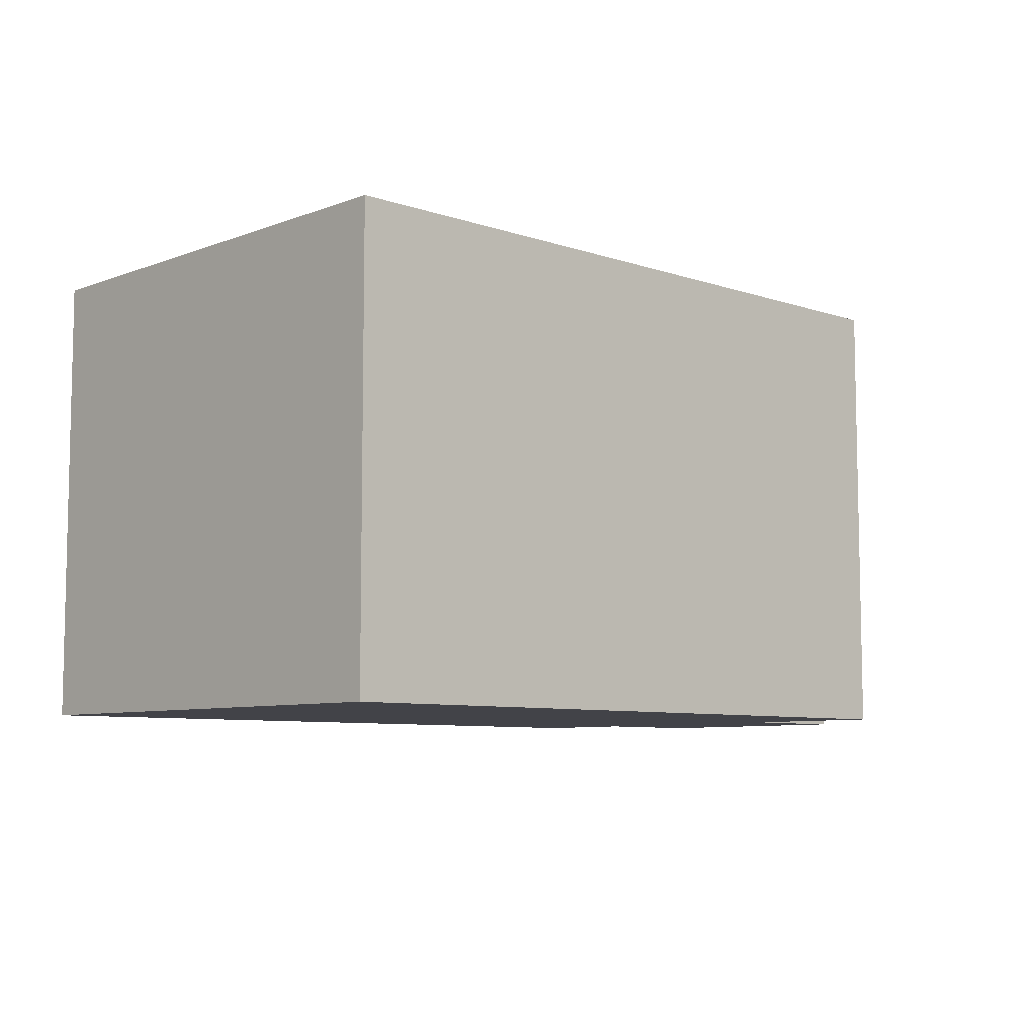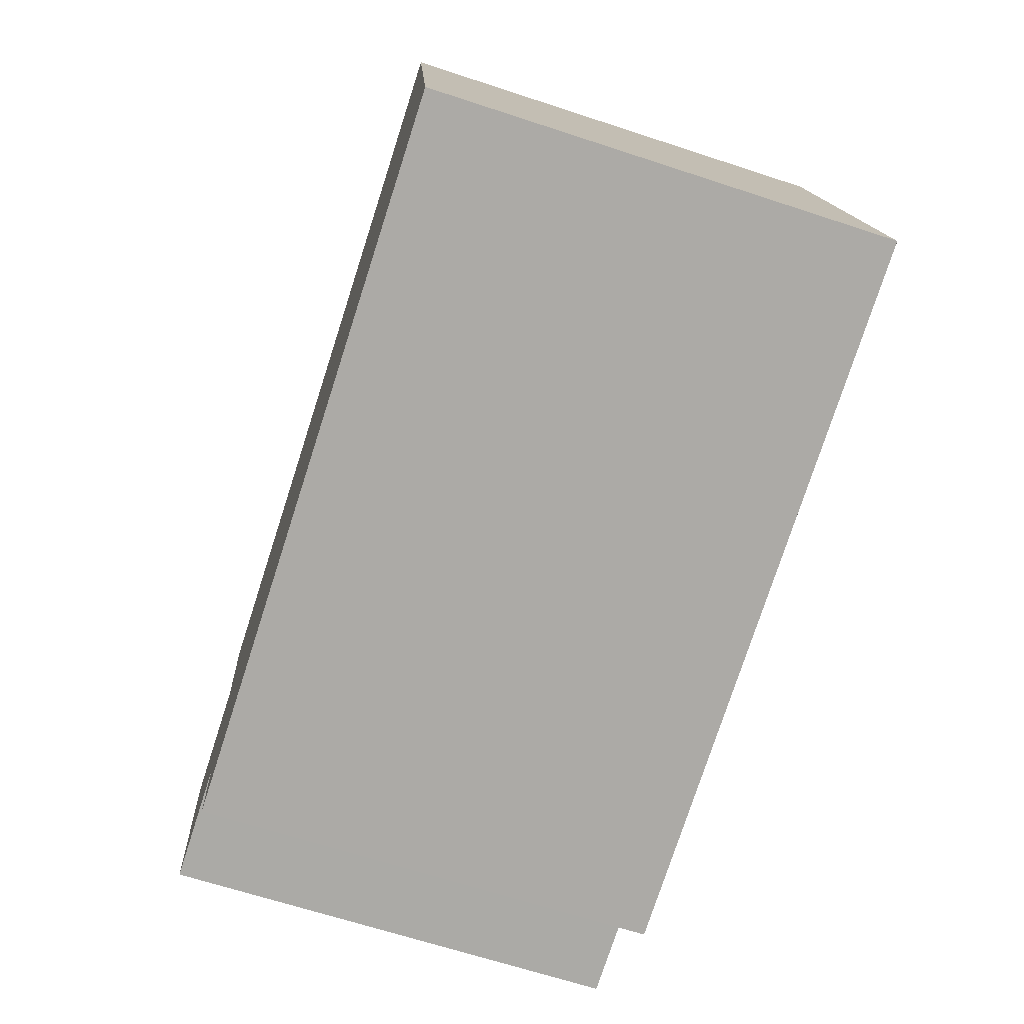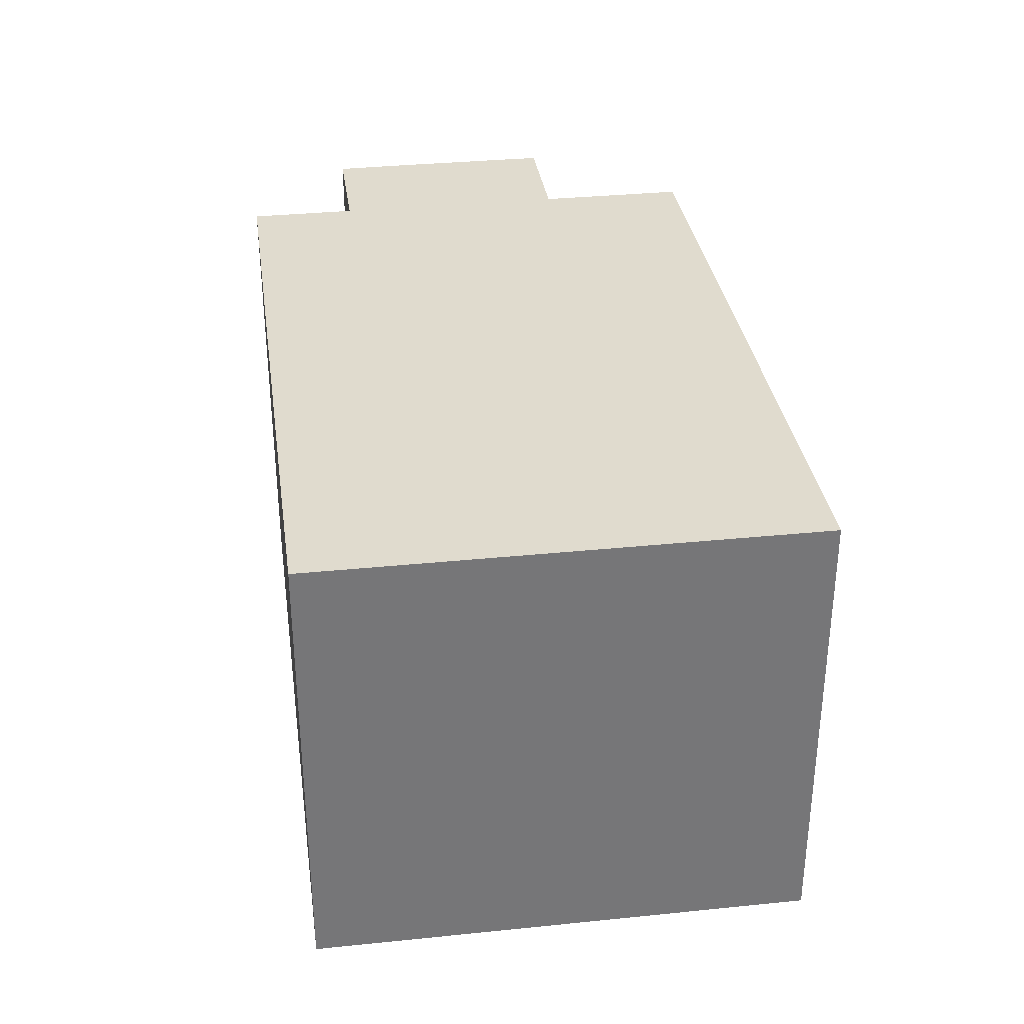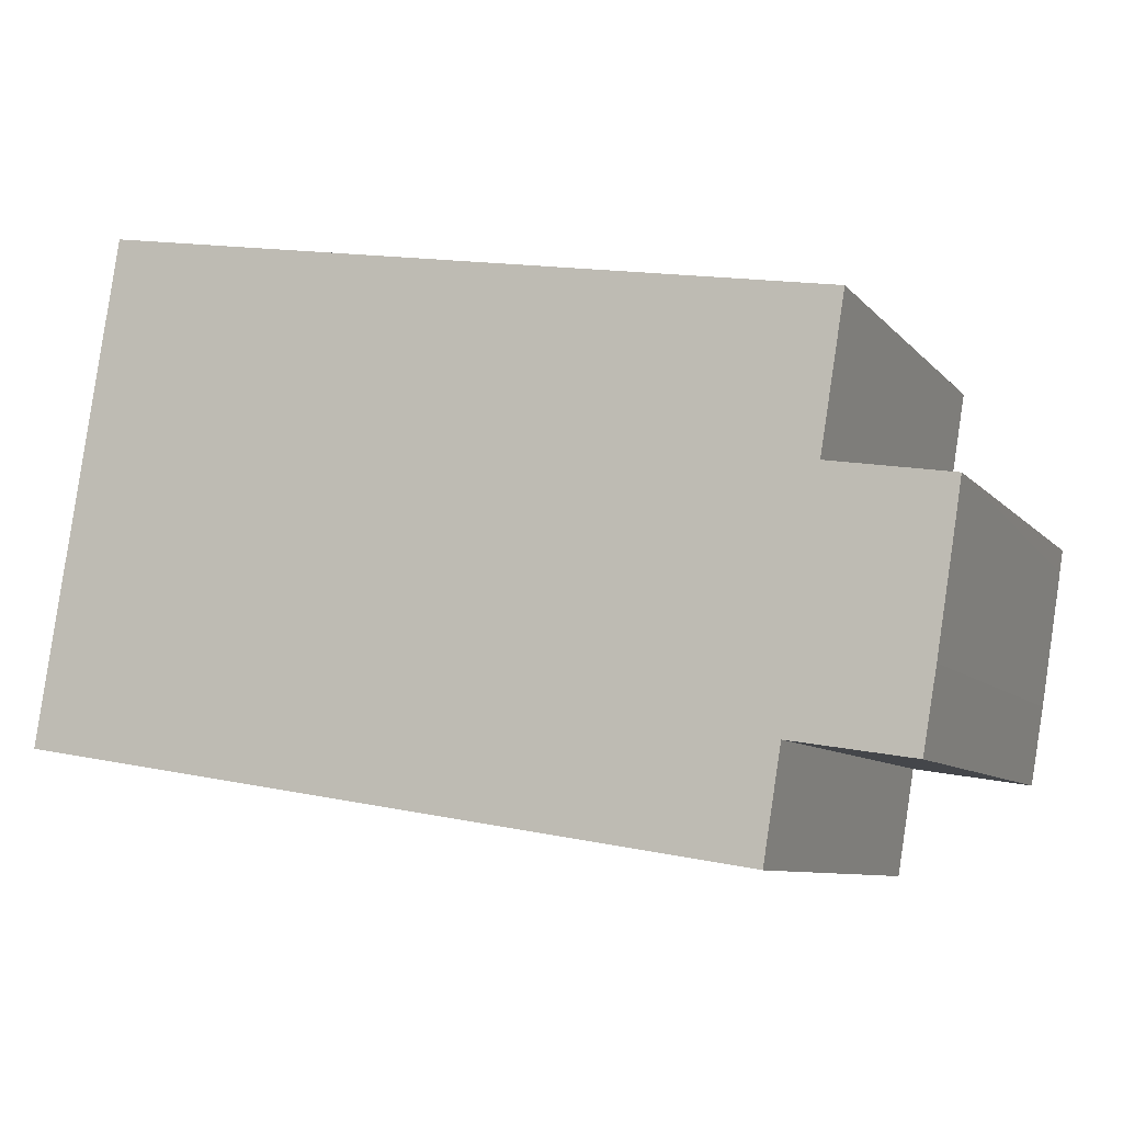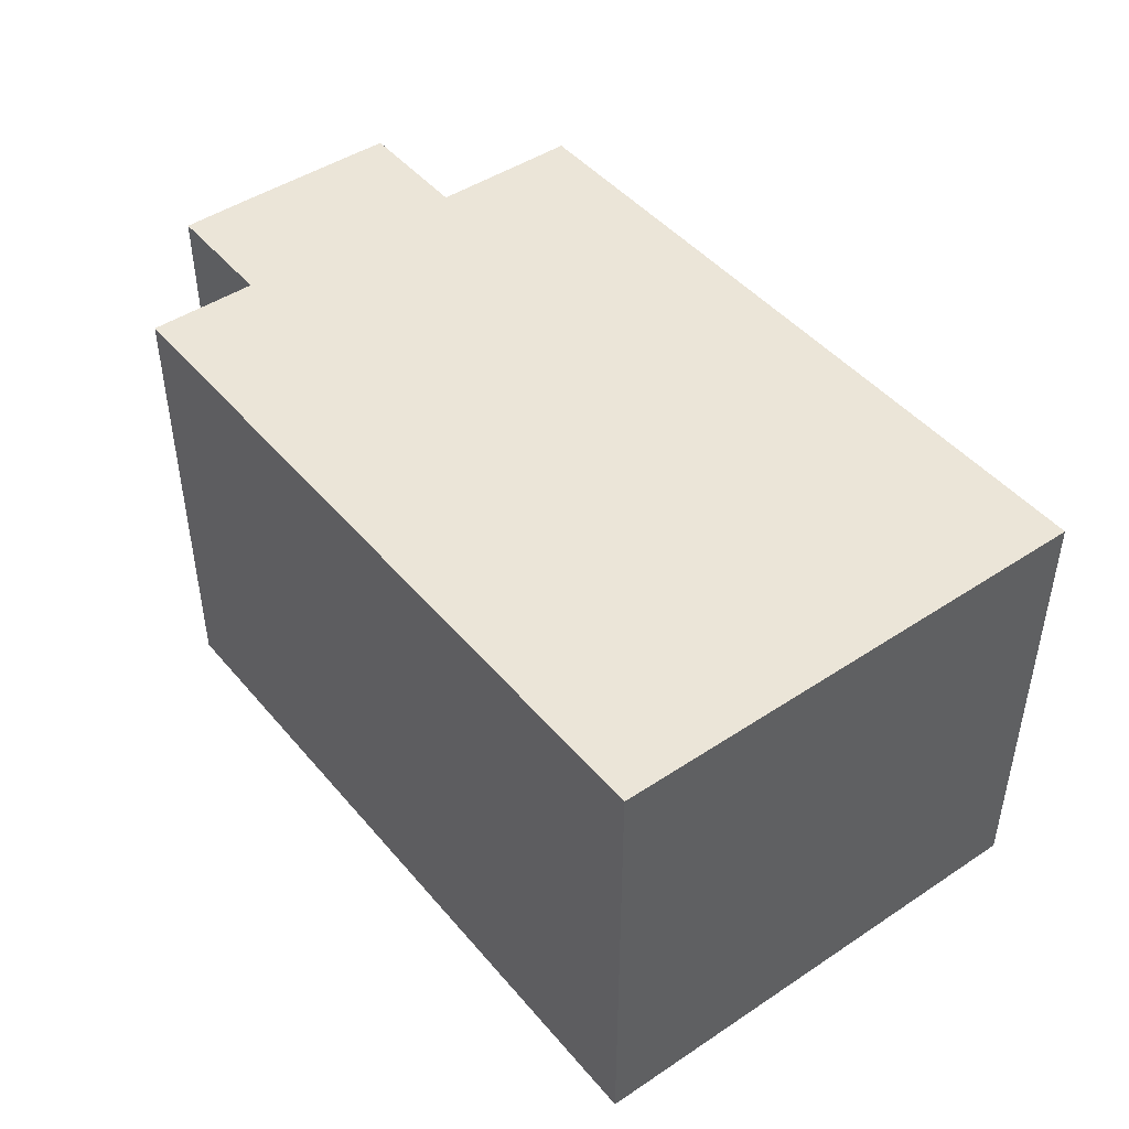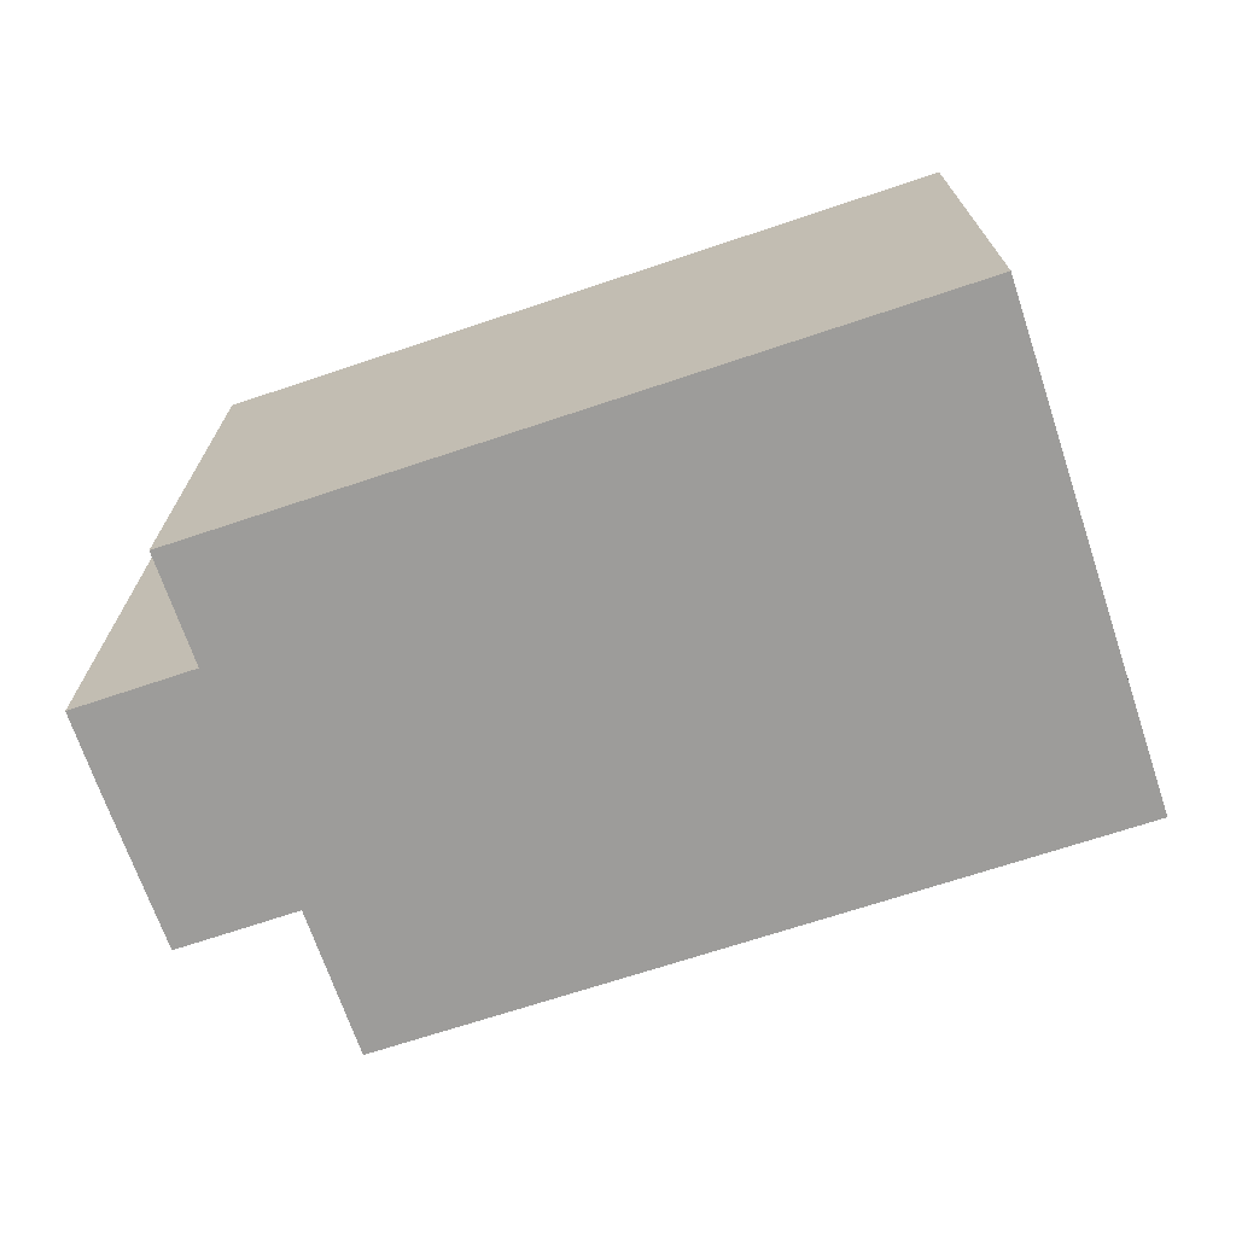
<metadata>
{"format":"obj","ext":"obj","renderer":"f3d","projection":"perspective","resolution":1024,"background":"white","views":[{"elev":-7.6,"azim":-34.2,"up":"+Y"},{"elev":-66.8,"azim":-108.2,"up":"+Z"},{"elev":33.6,"azim":-88.8,"up":"+Y"},{"elev":-8.4,"azim":22.2,"up":"+Z"},{"elev":46.0,"azim":-118.2,"up":"+Y"},{"elev":-70.1,"azim":-152.2,"up":"+Y"}]}
</metadata>
<code>
v  11.49 6.15 -0.402
v  9.891 6.15 -0.146
v  11.64 6.15 0.464
v  10.71 6.15 4.972
v  0 6.15 3.766e-16
v  1.056 6.15 6.575
v  10.39 6.15 2.986
v  11.99 6.15 2.729
v  11.95 6.15 2.43
v  11.92 6.15 2.233
v  11.67 6.15 0.64
v  9.659 6.15 -1.586
v  11.99 -1.671e-16 2.729
v  11.95 -1.488e-16 2.43
v  11.67 -3.919e-17 0.64
v  11.92 -1.367e-16 2.233
v  11.49 2.462e-17 -0.402
v  11.64 -2.841e-17 0.464
v  9.891 8.94e-18 -0.146
v  9.659 9.711e-17 -1.586
v  10.71 -3.044e-16 4.972
v  10.39 -1.828e-16 2.986
v  0 0 0
v  1.056 -4.026e-16 6.575
g defaultobject
f 1 2 3
f 4 5 6
f 5 4 7
f 5 7 8
f 5 8 9
f 5 9 10
f 5 10 11
f 5 11 3
f 5 3 2
f 5 2 12
f 13 9 8
f 9 13 10
f 10 13 11
f 11 13 14
f 11 14 15
f 15 14 16
f 15 3 11
f 3 15 1
f 1 15 17
f 17 15 18
f 19 12 2
f 12 19 20
f 21 7 4
f 7 21 22
f 17 2 1
f 2 17 19
f 20 5 12
f 5 20 23
f 23 6 5
f 6 23 24
f 24 4 6
f 4 24 21
f 22 8 7
f 8 22 13
f 16 22 15
f 22 16 13
f 13 16 14
f 20 24 23
f 24 20 19
f 24 19 22
f 24 22 21
f 22 19 17
f 22 17 18
f 22 18 15

</code>
